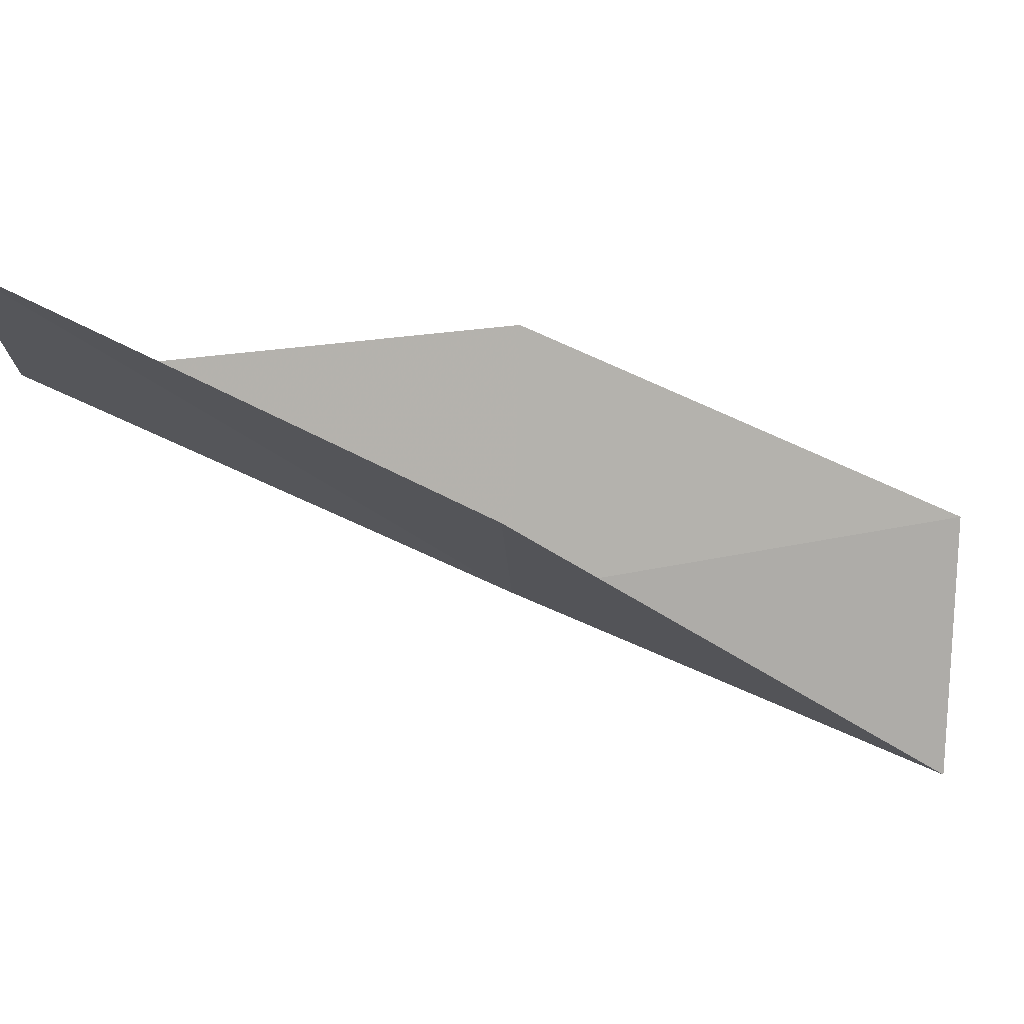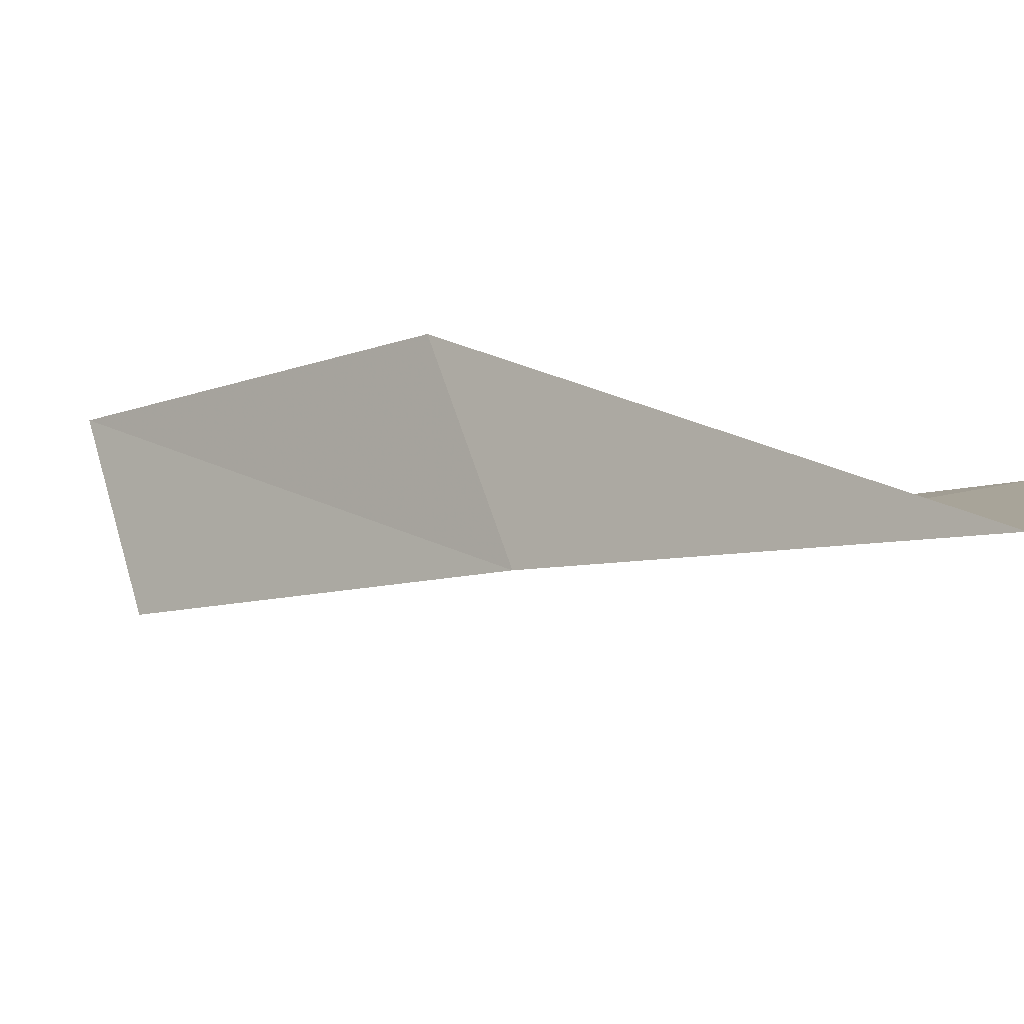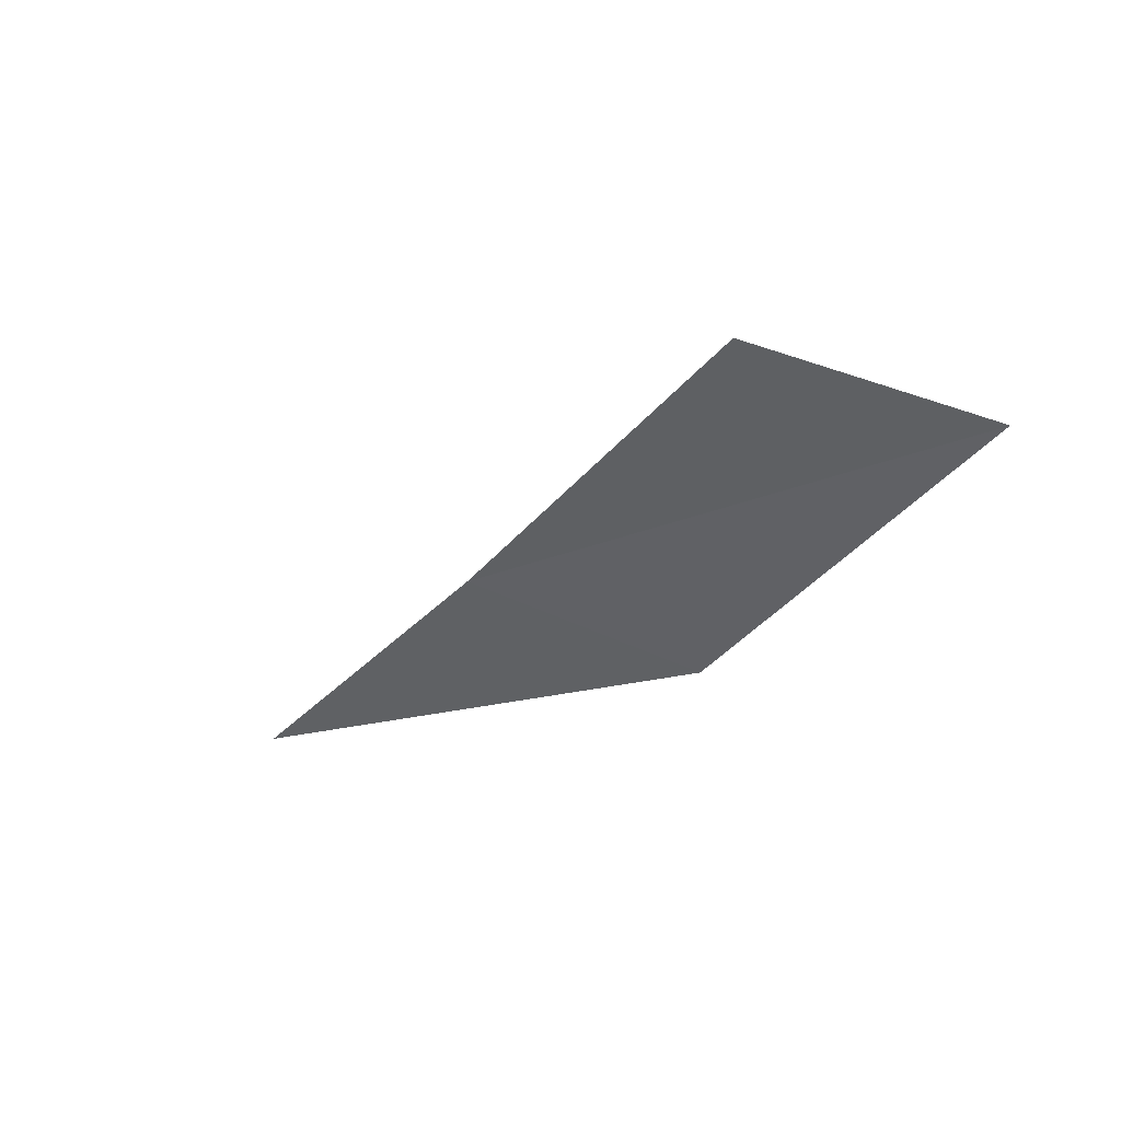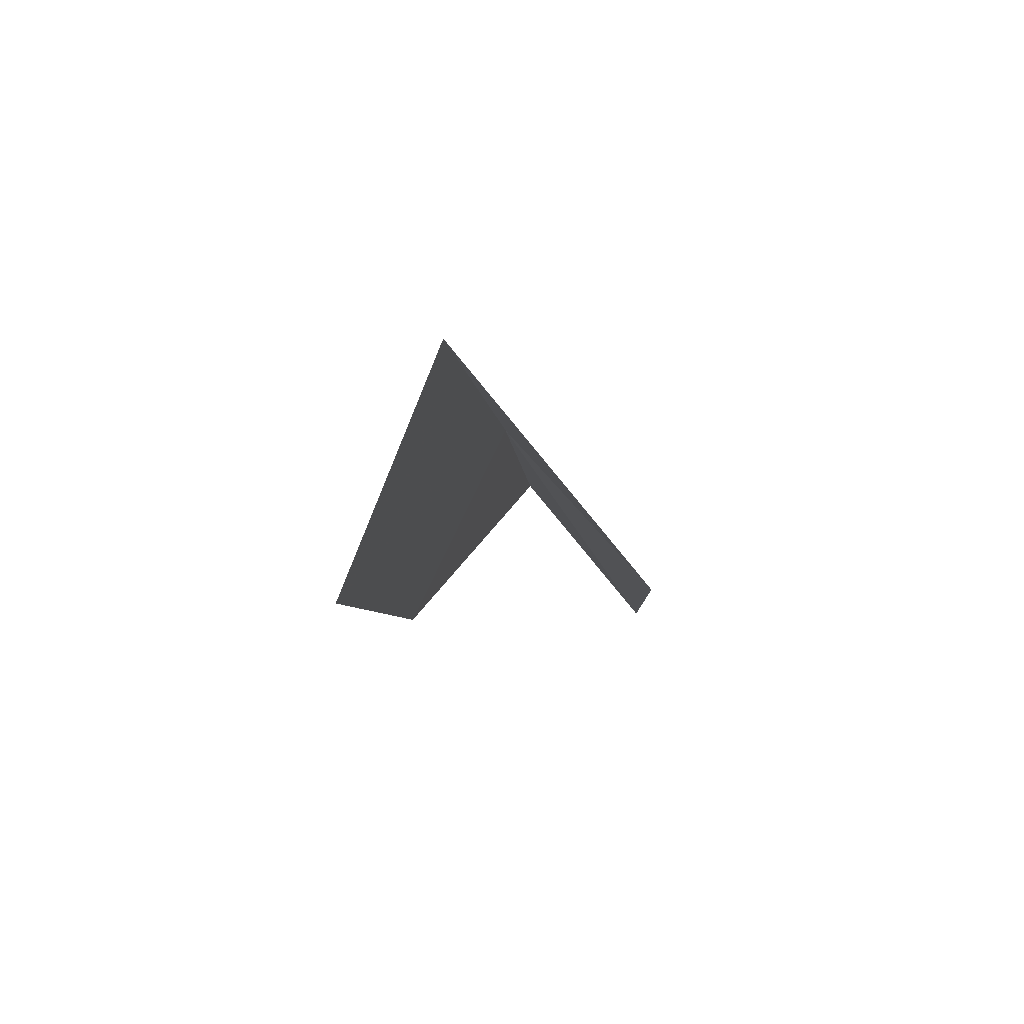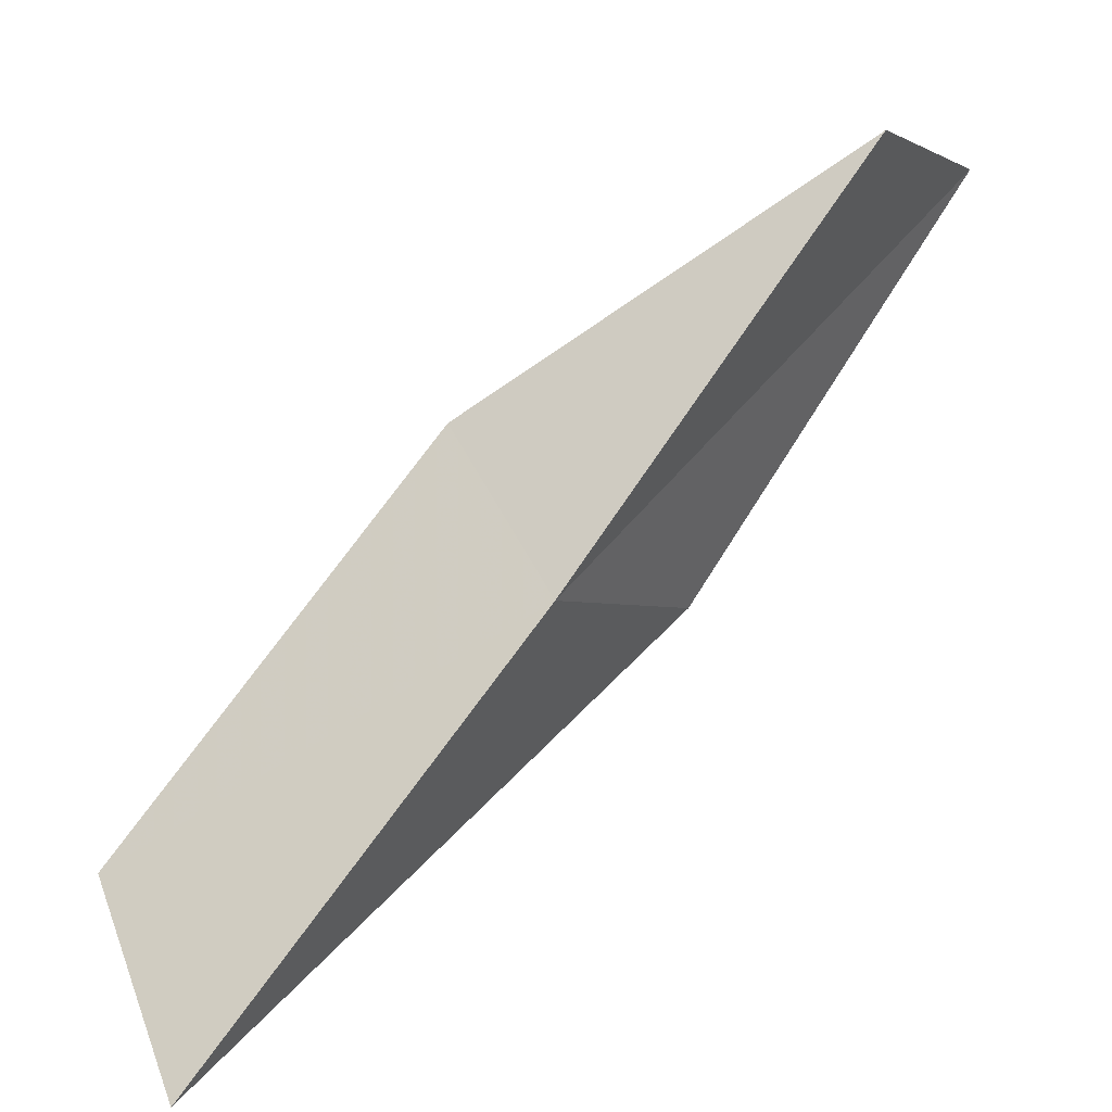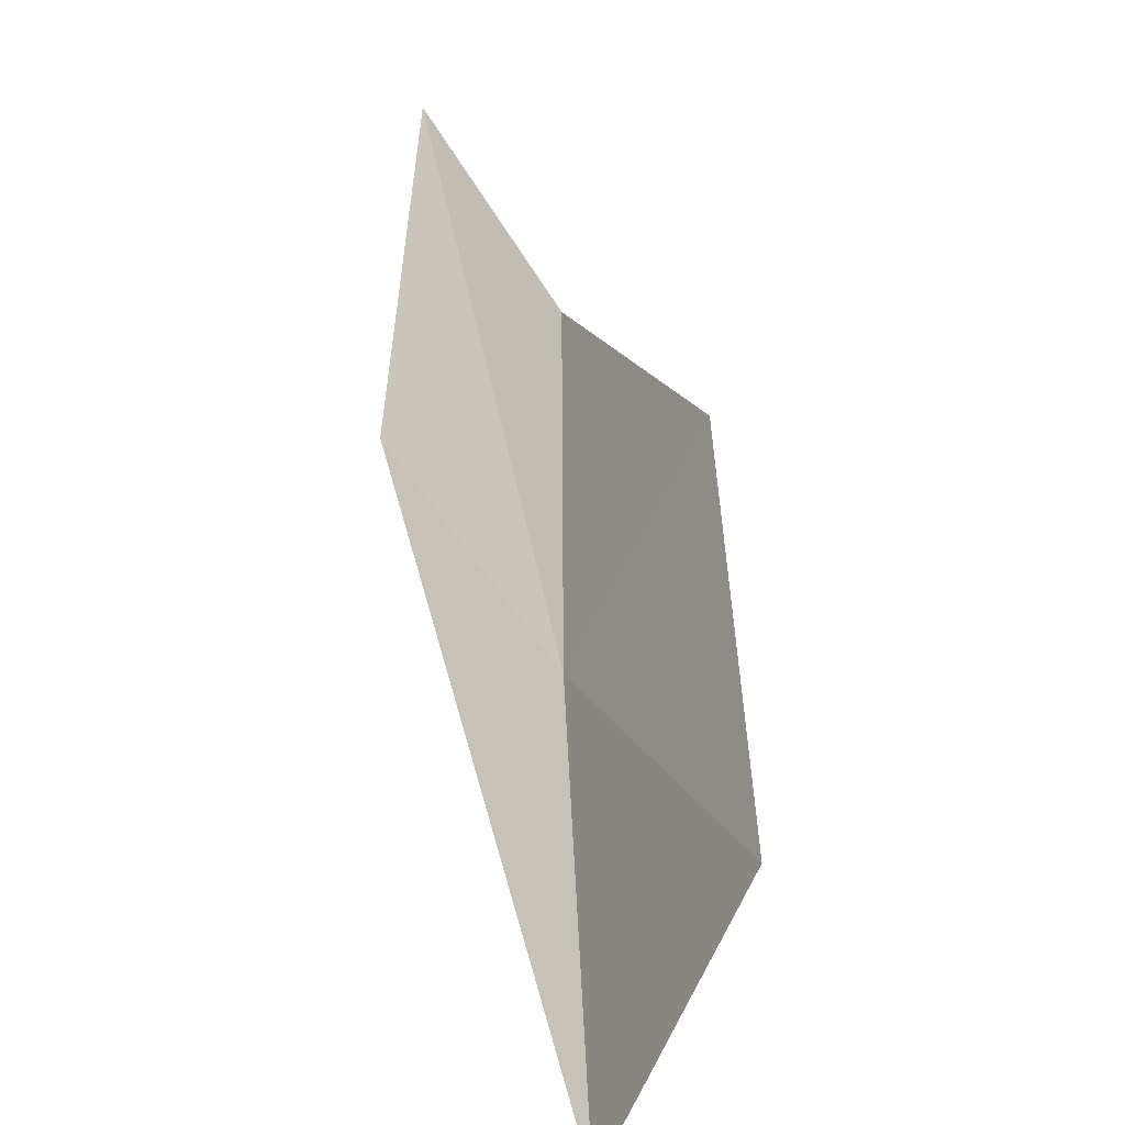
<metadata>
{"format":"obj","ext":"obj","renderer":"f3d","projection":"perspective","resolution":1024,"background":"white","views":[{"elev":37.8,"azim":93.4,"up":"+Y"},{"elev":-58.3,"azim":121.3,"up":"+Y"},{"elev":67.4,"azim":75.8,"up":"+Z"},{"elev":-67.3,"azim":3.7,"up":"+Z"},{"elev":-67.8,"azim":-38.2,"up":"+Y"},{"elev":14.0,"azim":-178.1,"up":"+Y"}]}
</metadata>
<code>
v 20.94 -28.16 88.06
v 19.69 -25.85 88.06
v 21.11 -25.64 92.57
v 22.5 -23.58 92.57
v 22.52 -26.06 88.06
v 19.38 -28.22 83.55
v 20.58 -30.72 83.55
f 1 3 2
f 1 5 4
f 1 4 3
f 1 6 7
f 1 2 6
f 1 7 5

</code>
